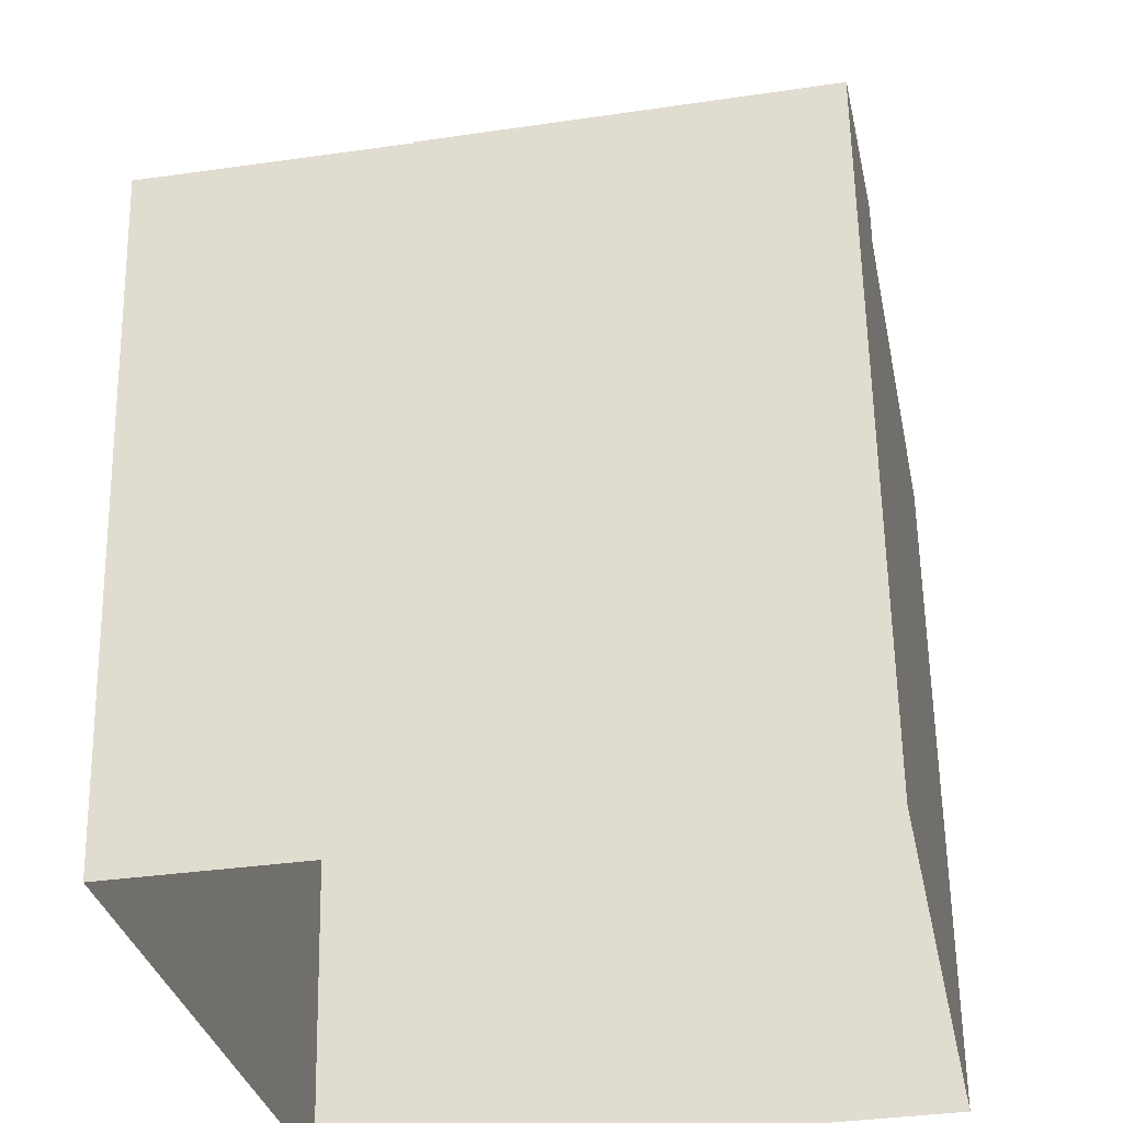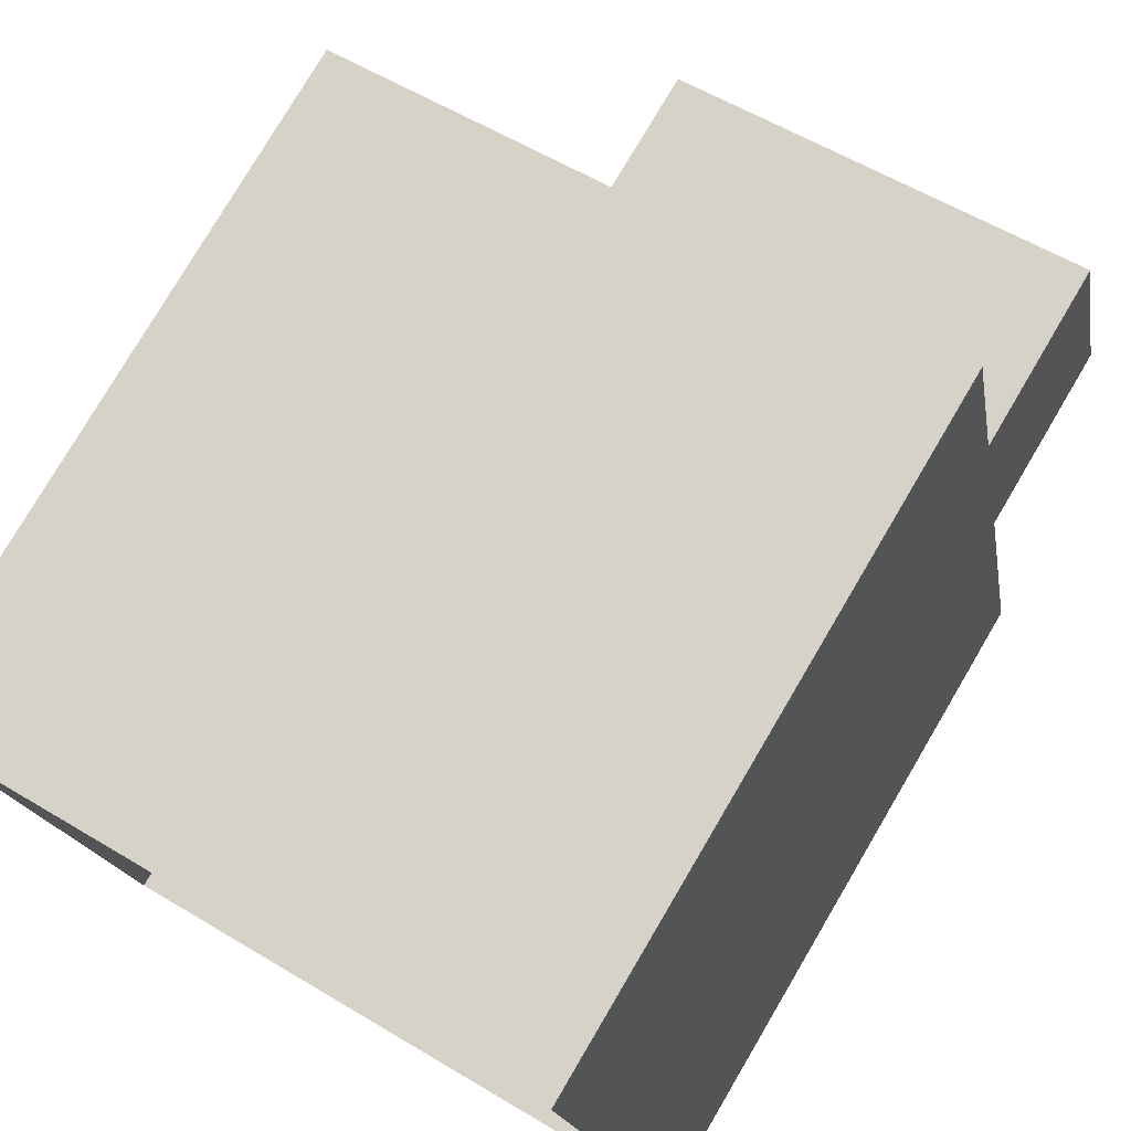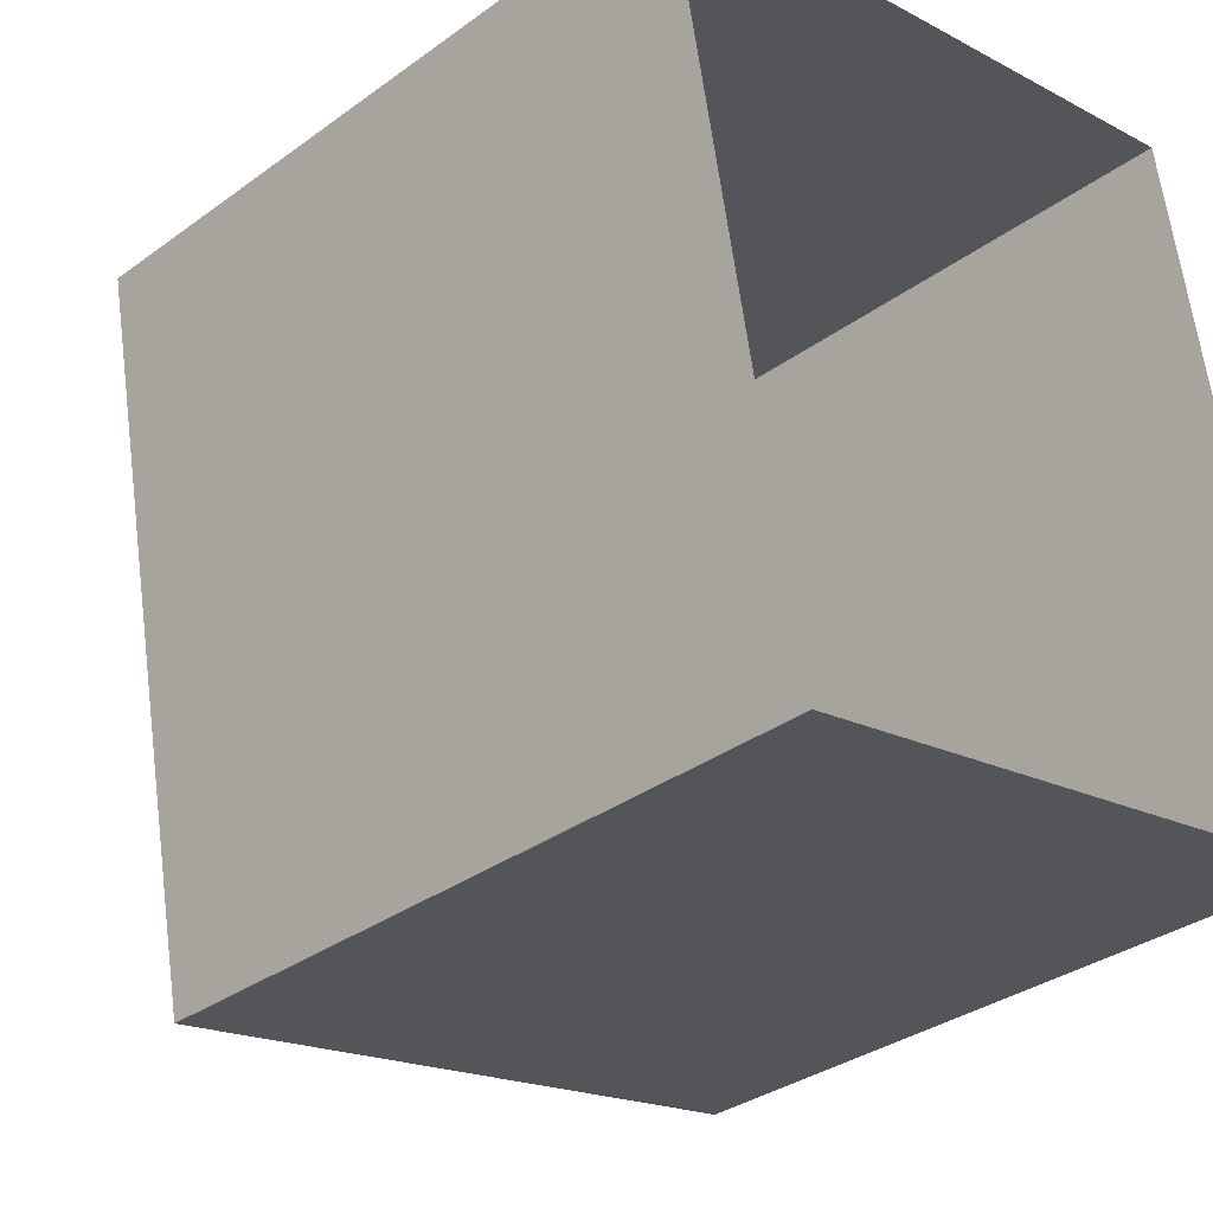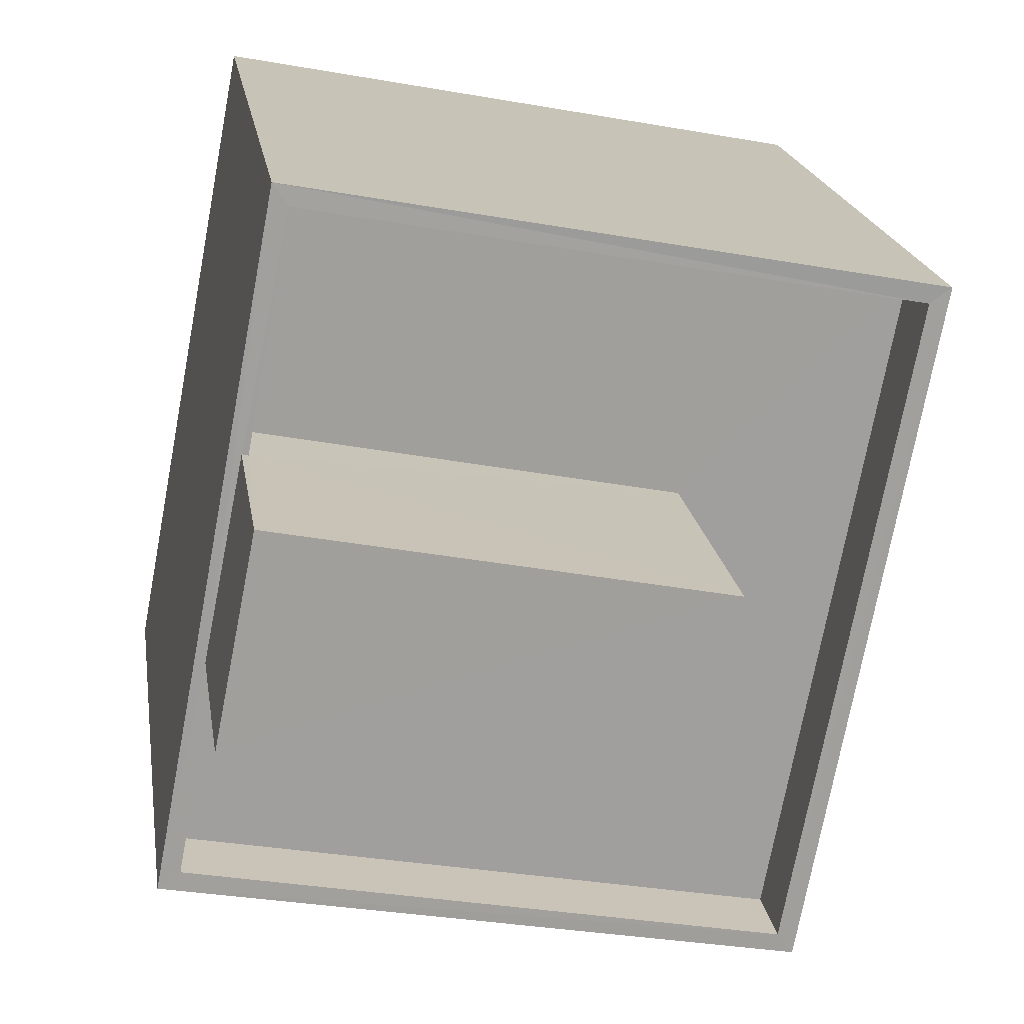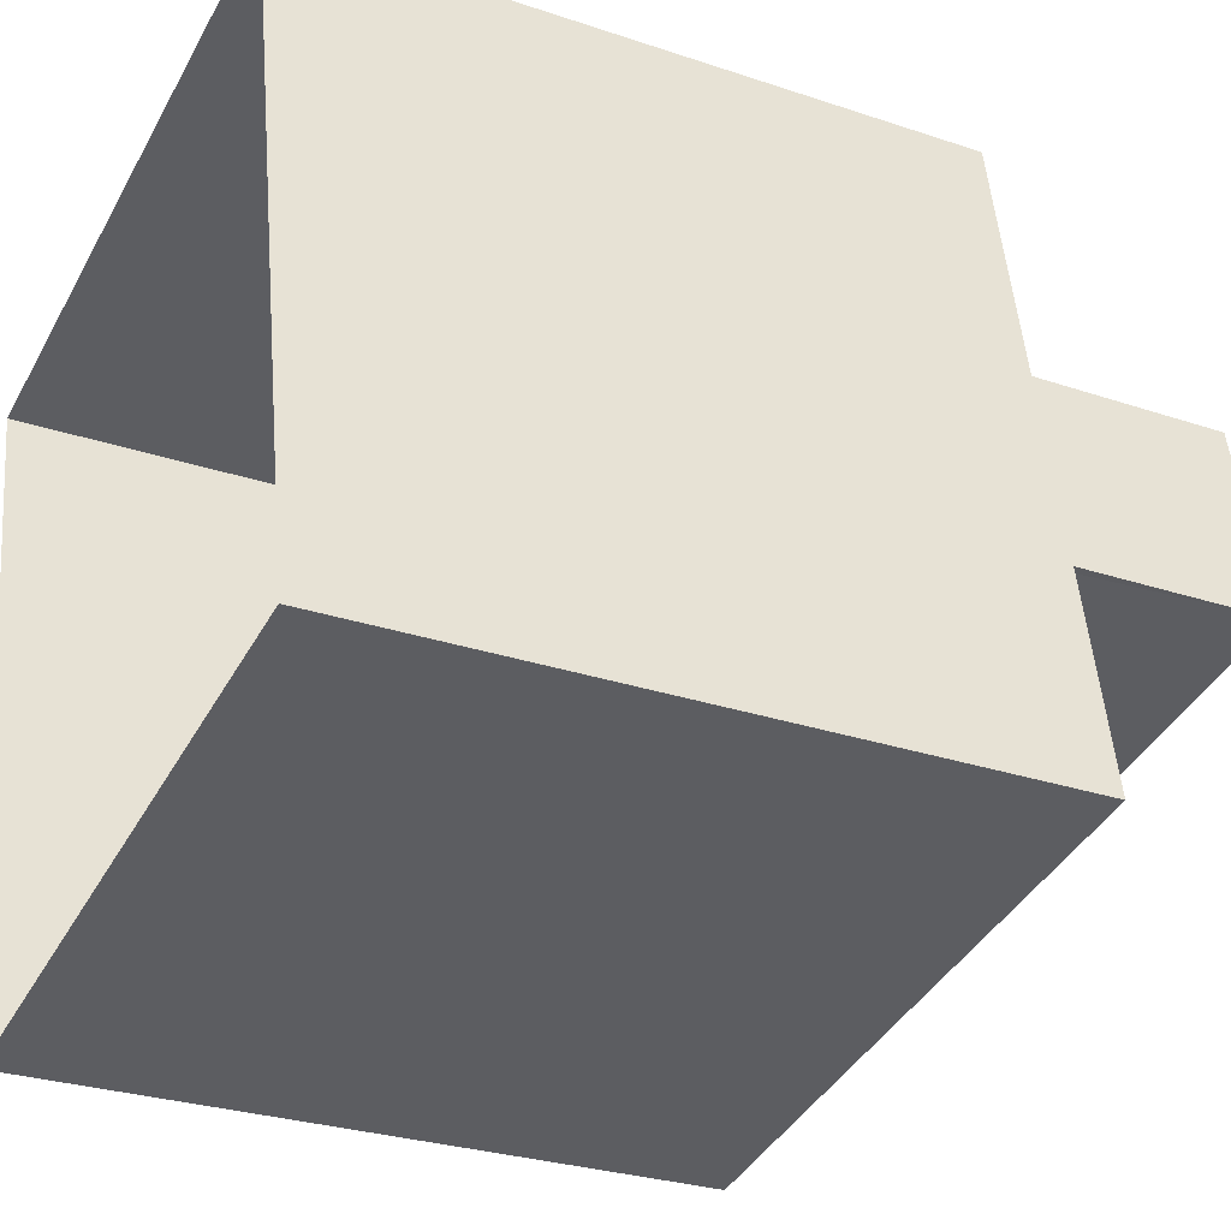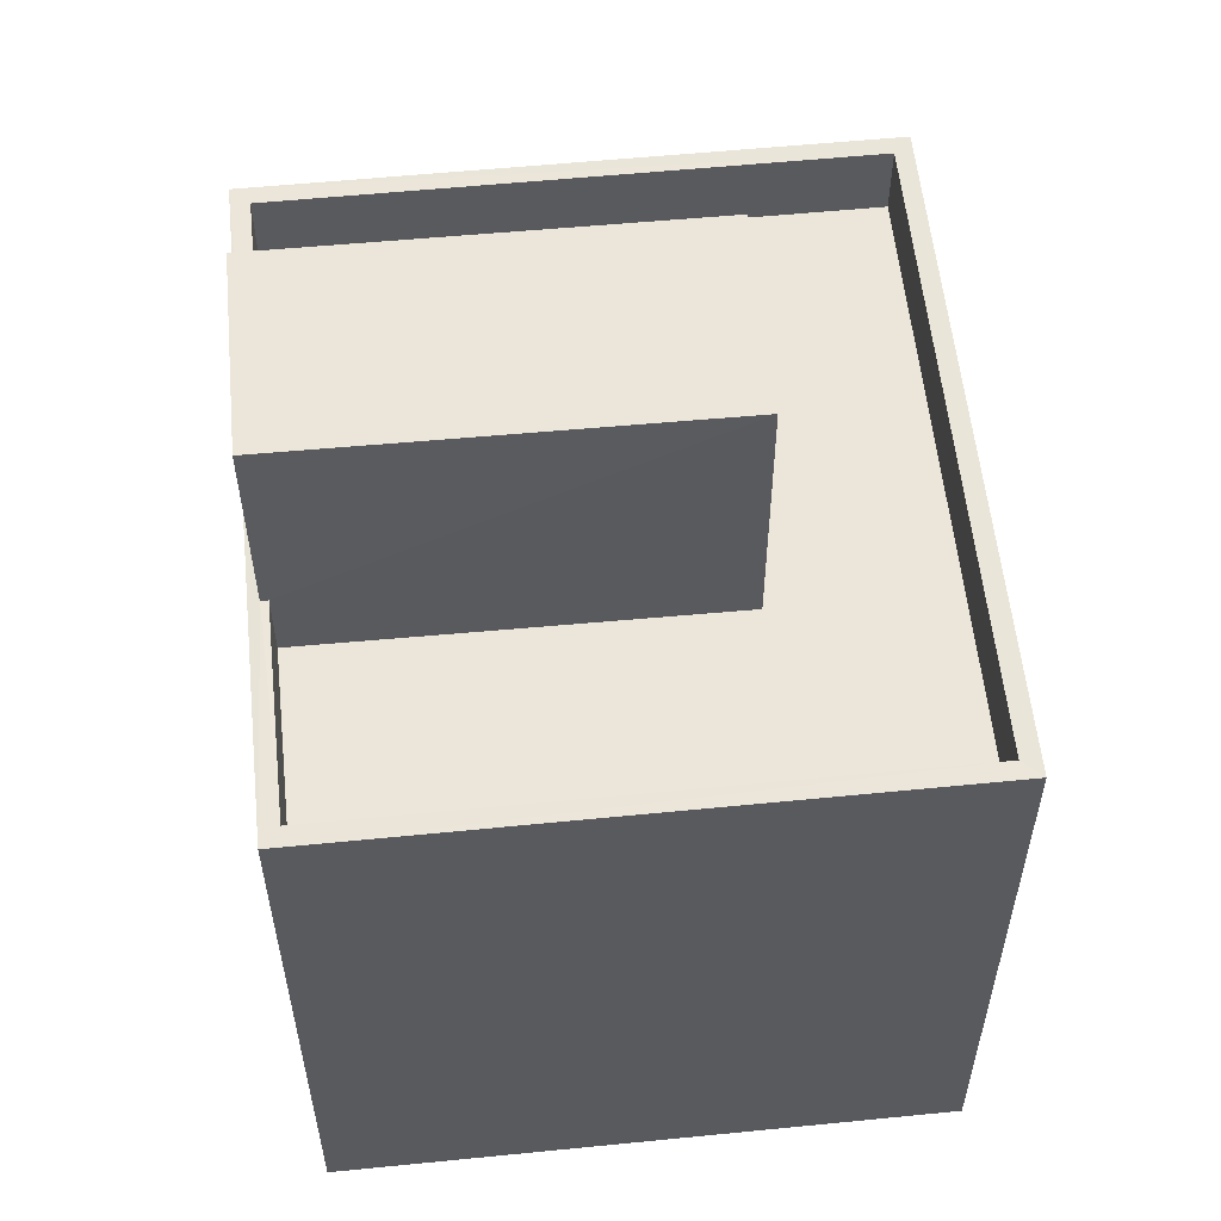
<metadata>
{"format":"obj","ext":"obj","renderer":"f3d","projection":"perspective","resolution":1024,"background":"white","views":[{"elev":60.0,"azim":179.0,"up":"+Y"},{"elev":77.9,"azim":-149.5,"up":"+Y"},{"elev":-33.0,"azim":135.0,"up":"+Y"},{"elev":19.1,"azim":-8.4,"up":"+Y"},{"elev":-28.4,"azim":-117.0,"up":"+Y"},{"elev":57.2,"azim":-16.6,"up":"+Z"}]}
</metadata>
<code>
v -8.899e+04 -1.002e+05 3.878
v -8.899e+04 -1.002e+05 3.879
v -8.9e+04 -1.002e+05 3.879
v -8.899e+04 -1.002e+05 3.878
v -8.899e+04 -1.002e+05 11.02
v -8.899e+04 -1.002e+05 11.02
v -8.899e+04 -1.002e+05 11.02
v -8.9e+04 -1.002e+05 11.02
v -8.899e+04 -1.002e+05 11.02
v -8.899e+04 -1.002e+05 11.02
v -8.899e+04 -1.002e+05 11.02
v -8.899e+04 -1.002e+05 11.02
v -8.9e+04 -1.002e+05 11.02
v -8.899e+04 -1.002e+05 11.02
v -8.899e+04 -1.002e+05 13.21
v -8.899e+04 -1.002e+05 13.21
v -8.899e+04 -1.002e+05 13.21
v -8.899e+04 -1.002e+05 13.21
v -8.899e+04 -1.002e+05 11.02
v -8.899e+04 -1.002e+05 11.02
v -8.899e+04 -1.002e+05 10.22
v -8.9e+04 -1.002e+05 10.22
v -8.899e+04 -1.002e+05 10.22
v -8.899e+04 -1.002e+05 10.22
v -8.899e+04 -1.002e+05 10.22
v -8.899e+04 -1.002e+05 10.22
v -8.899e+04 -1.002e+05 10.22
v -8.899e+04 -1.002e+05 10.22
f 1 2 3
f 1 4 2
f 5 6 7
f 8 9 10
f 6 8 11
f 12 5 7
f 11 13 14
f 10 13 8
f 6 11 7
f 8 13 11
f 15 16 17
f 18 15 17
f 5 19 6
f 19 20 6
f 10 9 20
f 10 20 19
f 21 22 23
f 22 24 23
f 25 26 27
f 26 24 28
f 23 24 26
f 27 26 28
f 3 6 1
f 3 8 6
f 8 3 2
f 9 8 2
f 10 24 22
f 13 10 22
f 20 4 1
f 6 20 1
f 23 17 16
f 23 26 17
f 19 27 28
f 19 5 27
f 25 27 5
f 12 25 5
f 14 13 22
f 21 14 22
f 19 28 24
f 10 19 24
f 11 15 18
f 7 11 18
f 21 23 14
f 11 14 15
f 15 14 16
f 14 23 16
f 26 12 17
f 17 12 18
f 26 25 12
f 18 12 7
f 20 2 4
f 20 9 2

</code>
